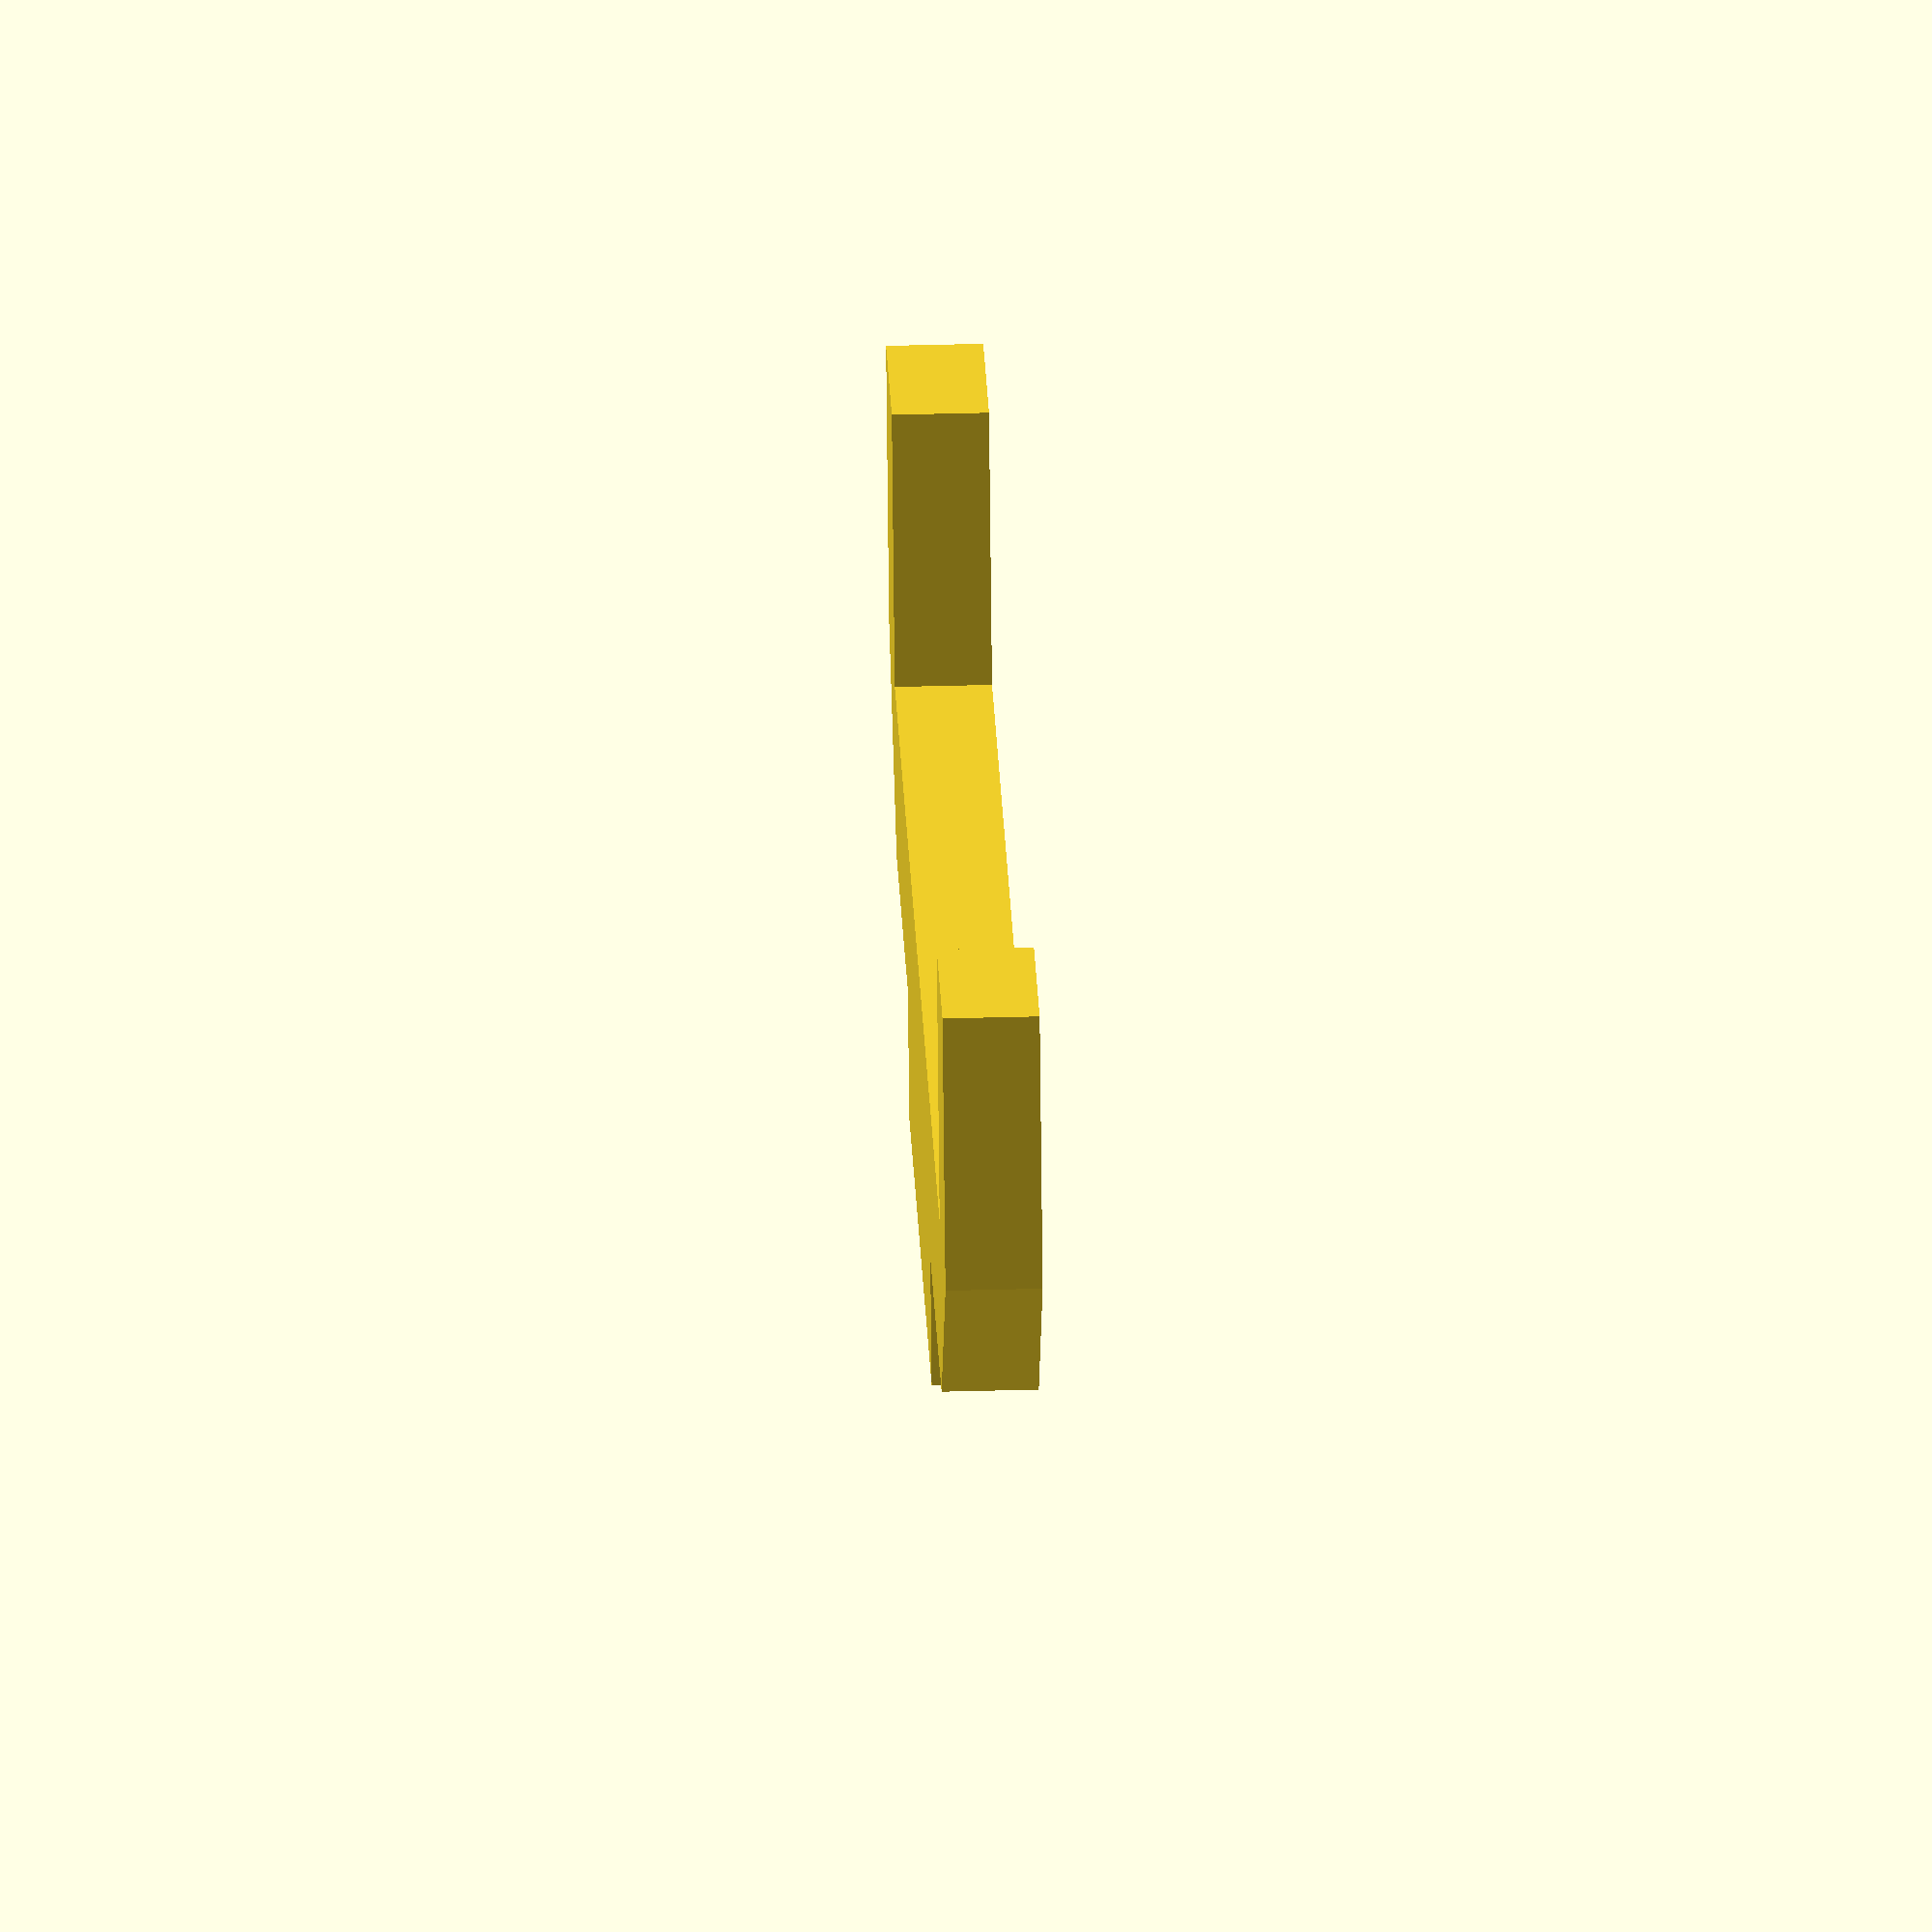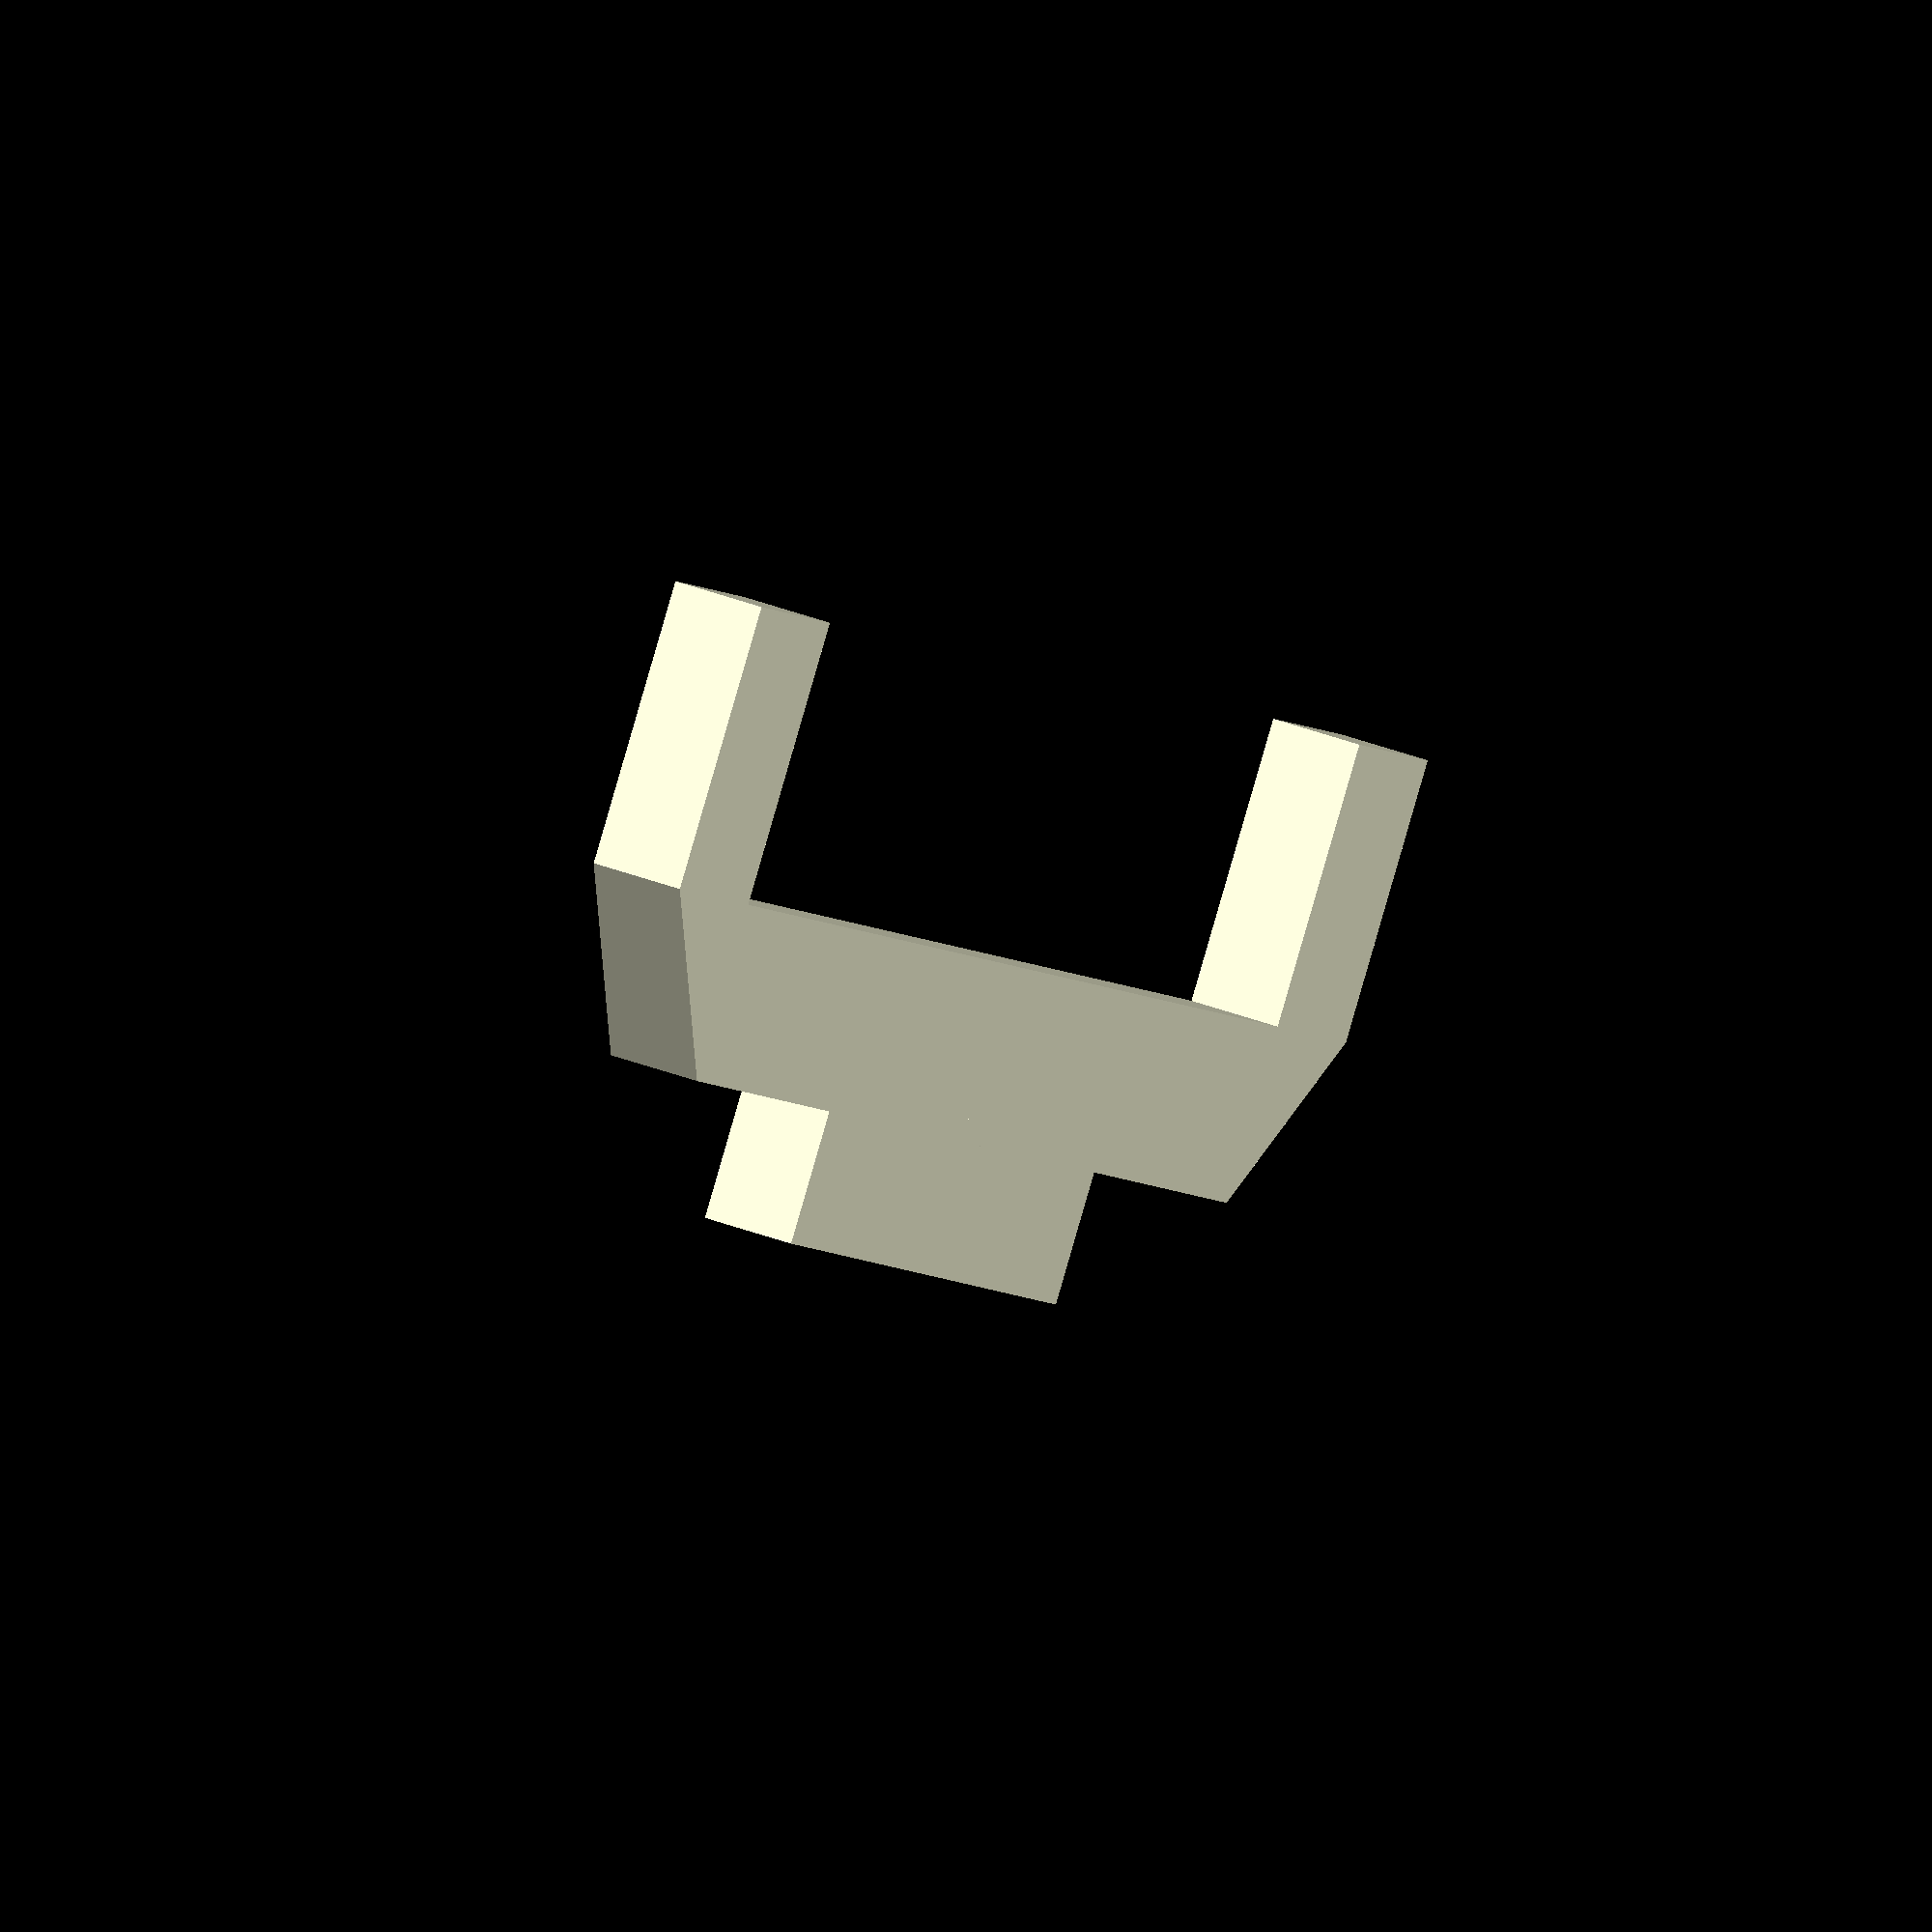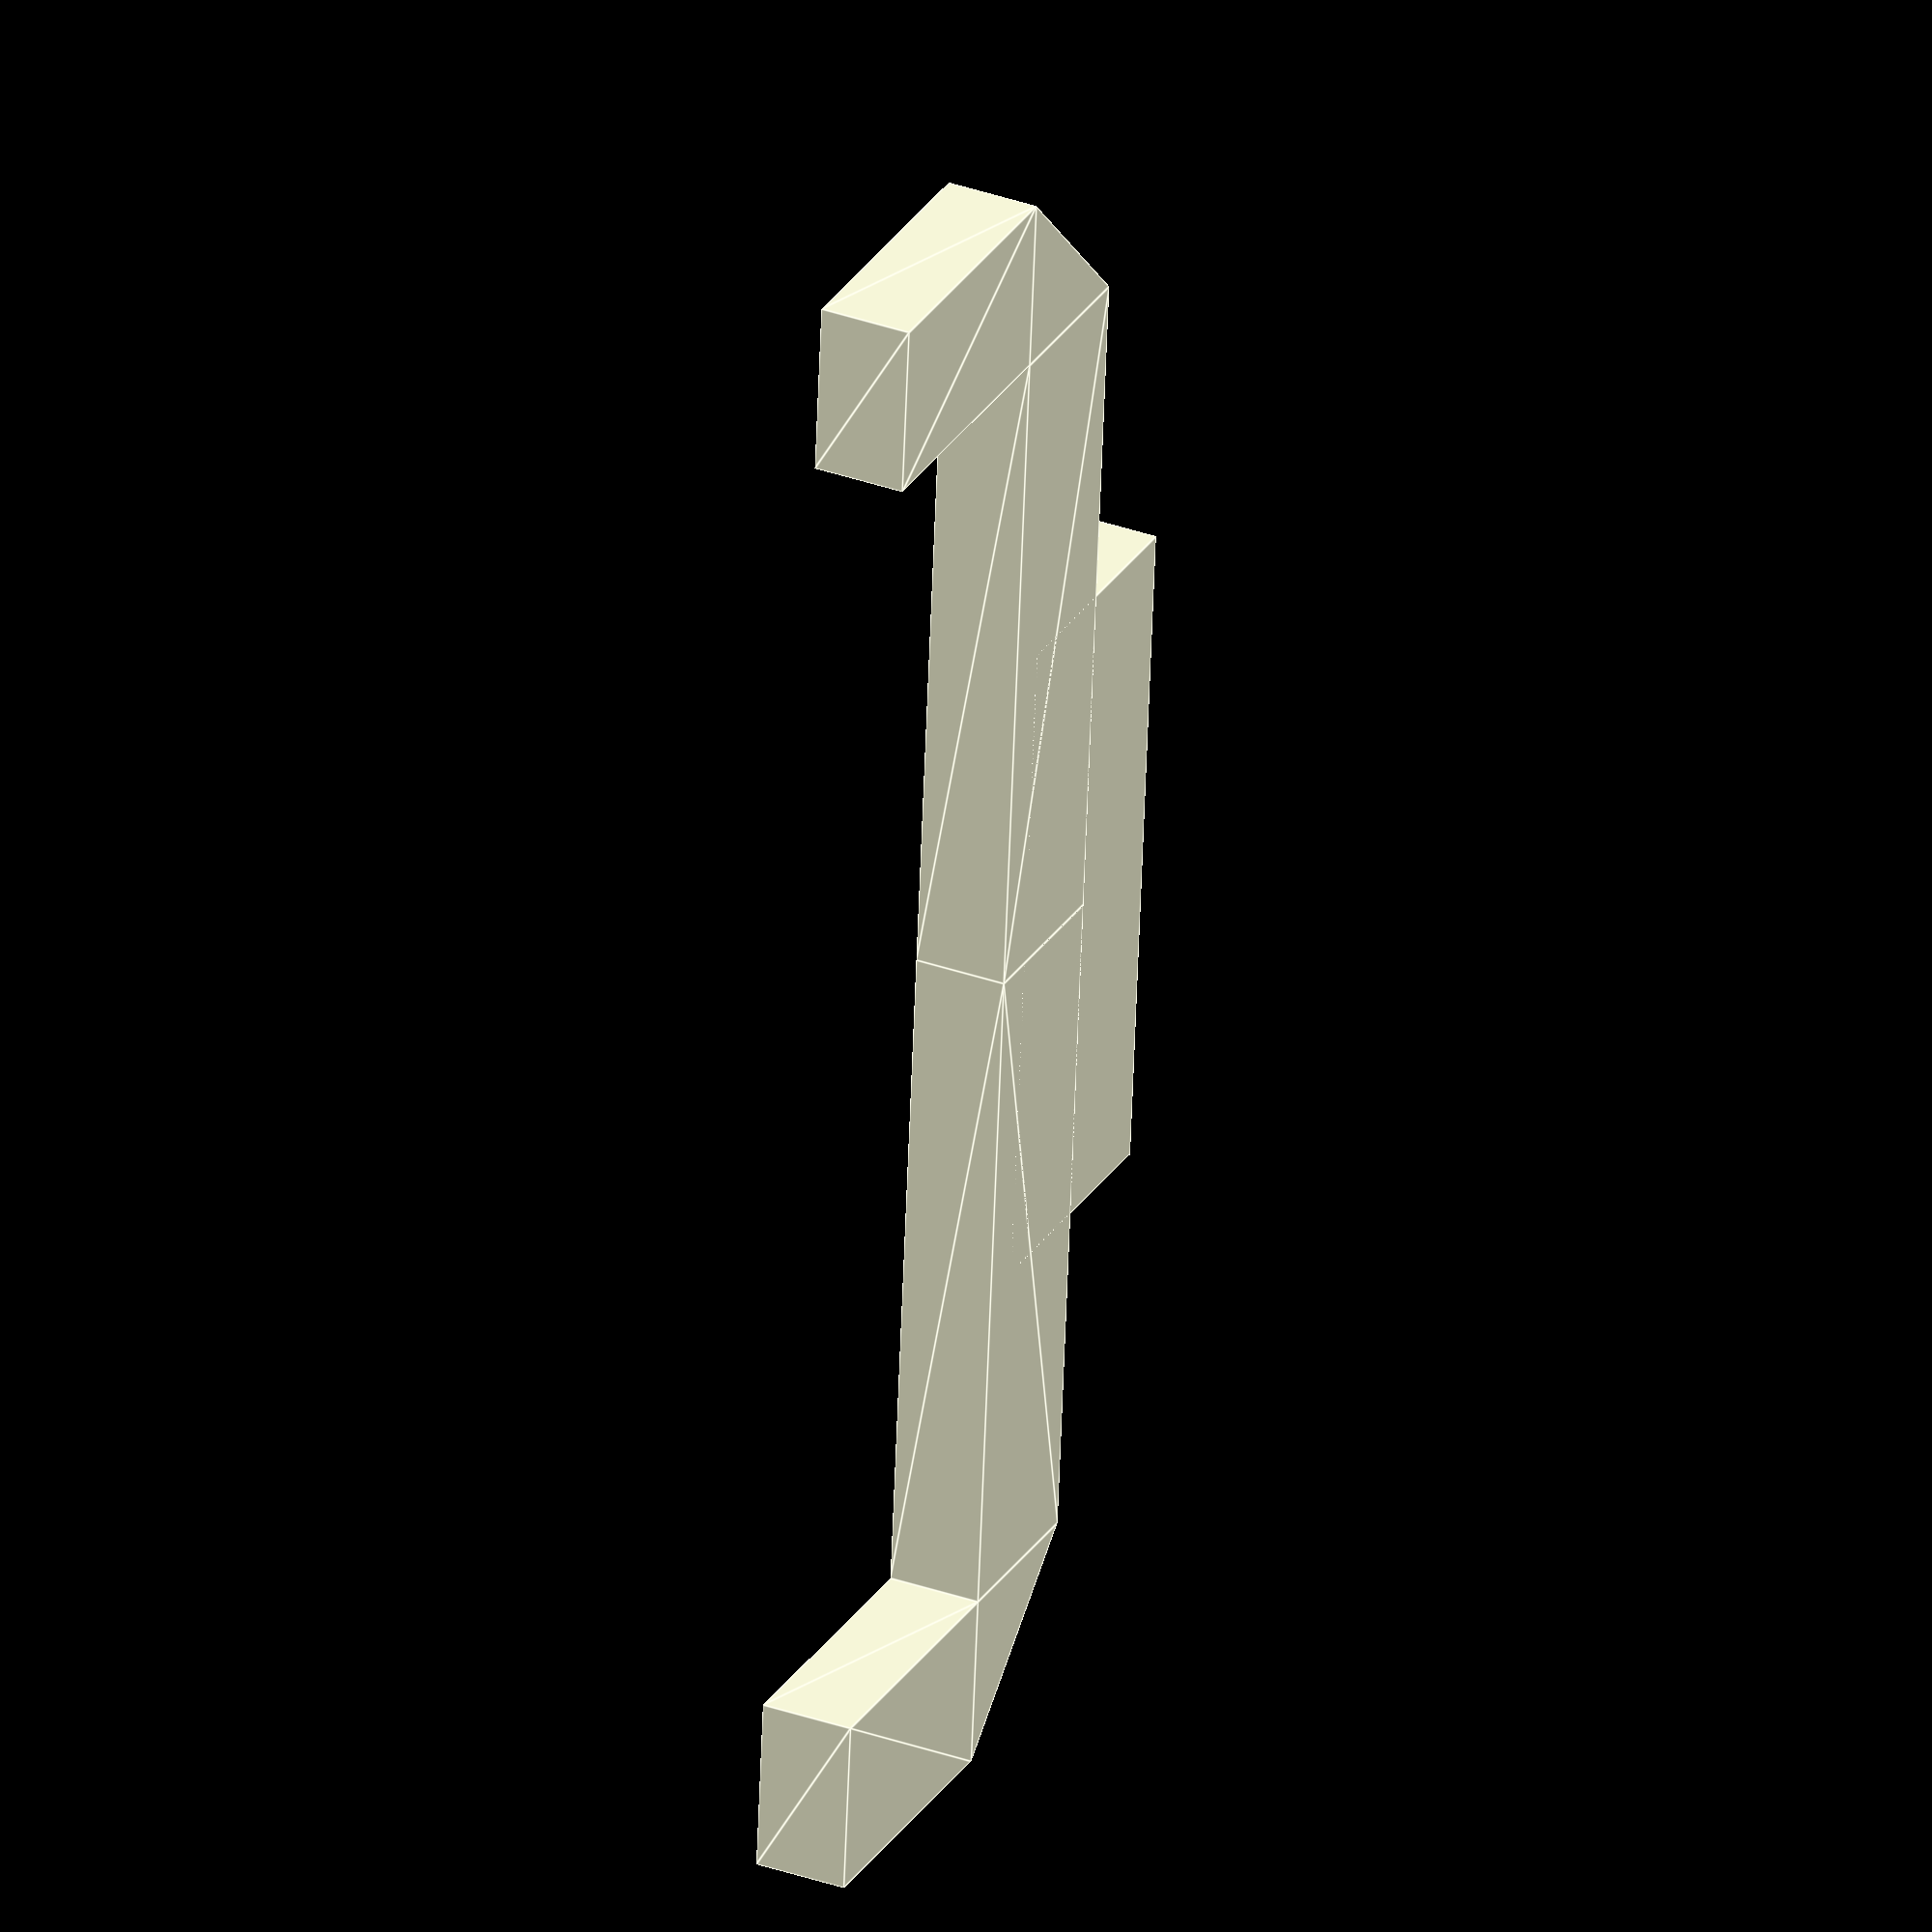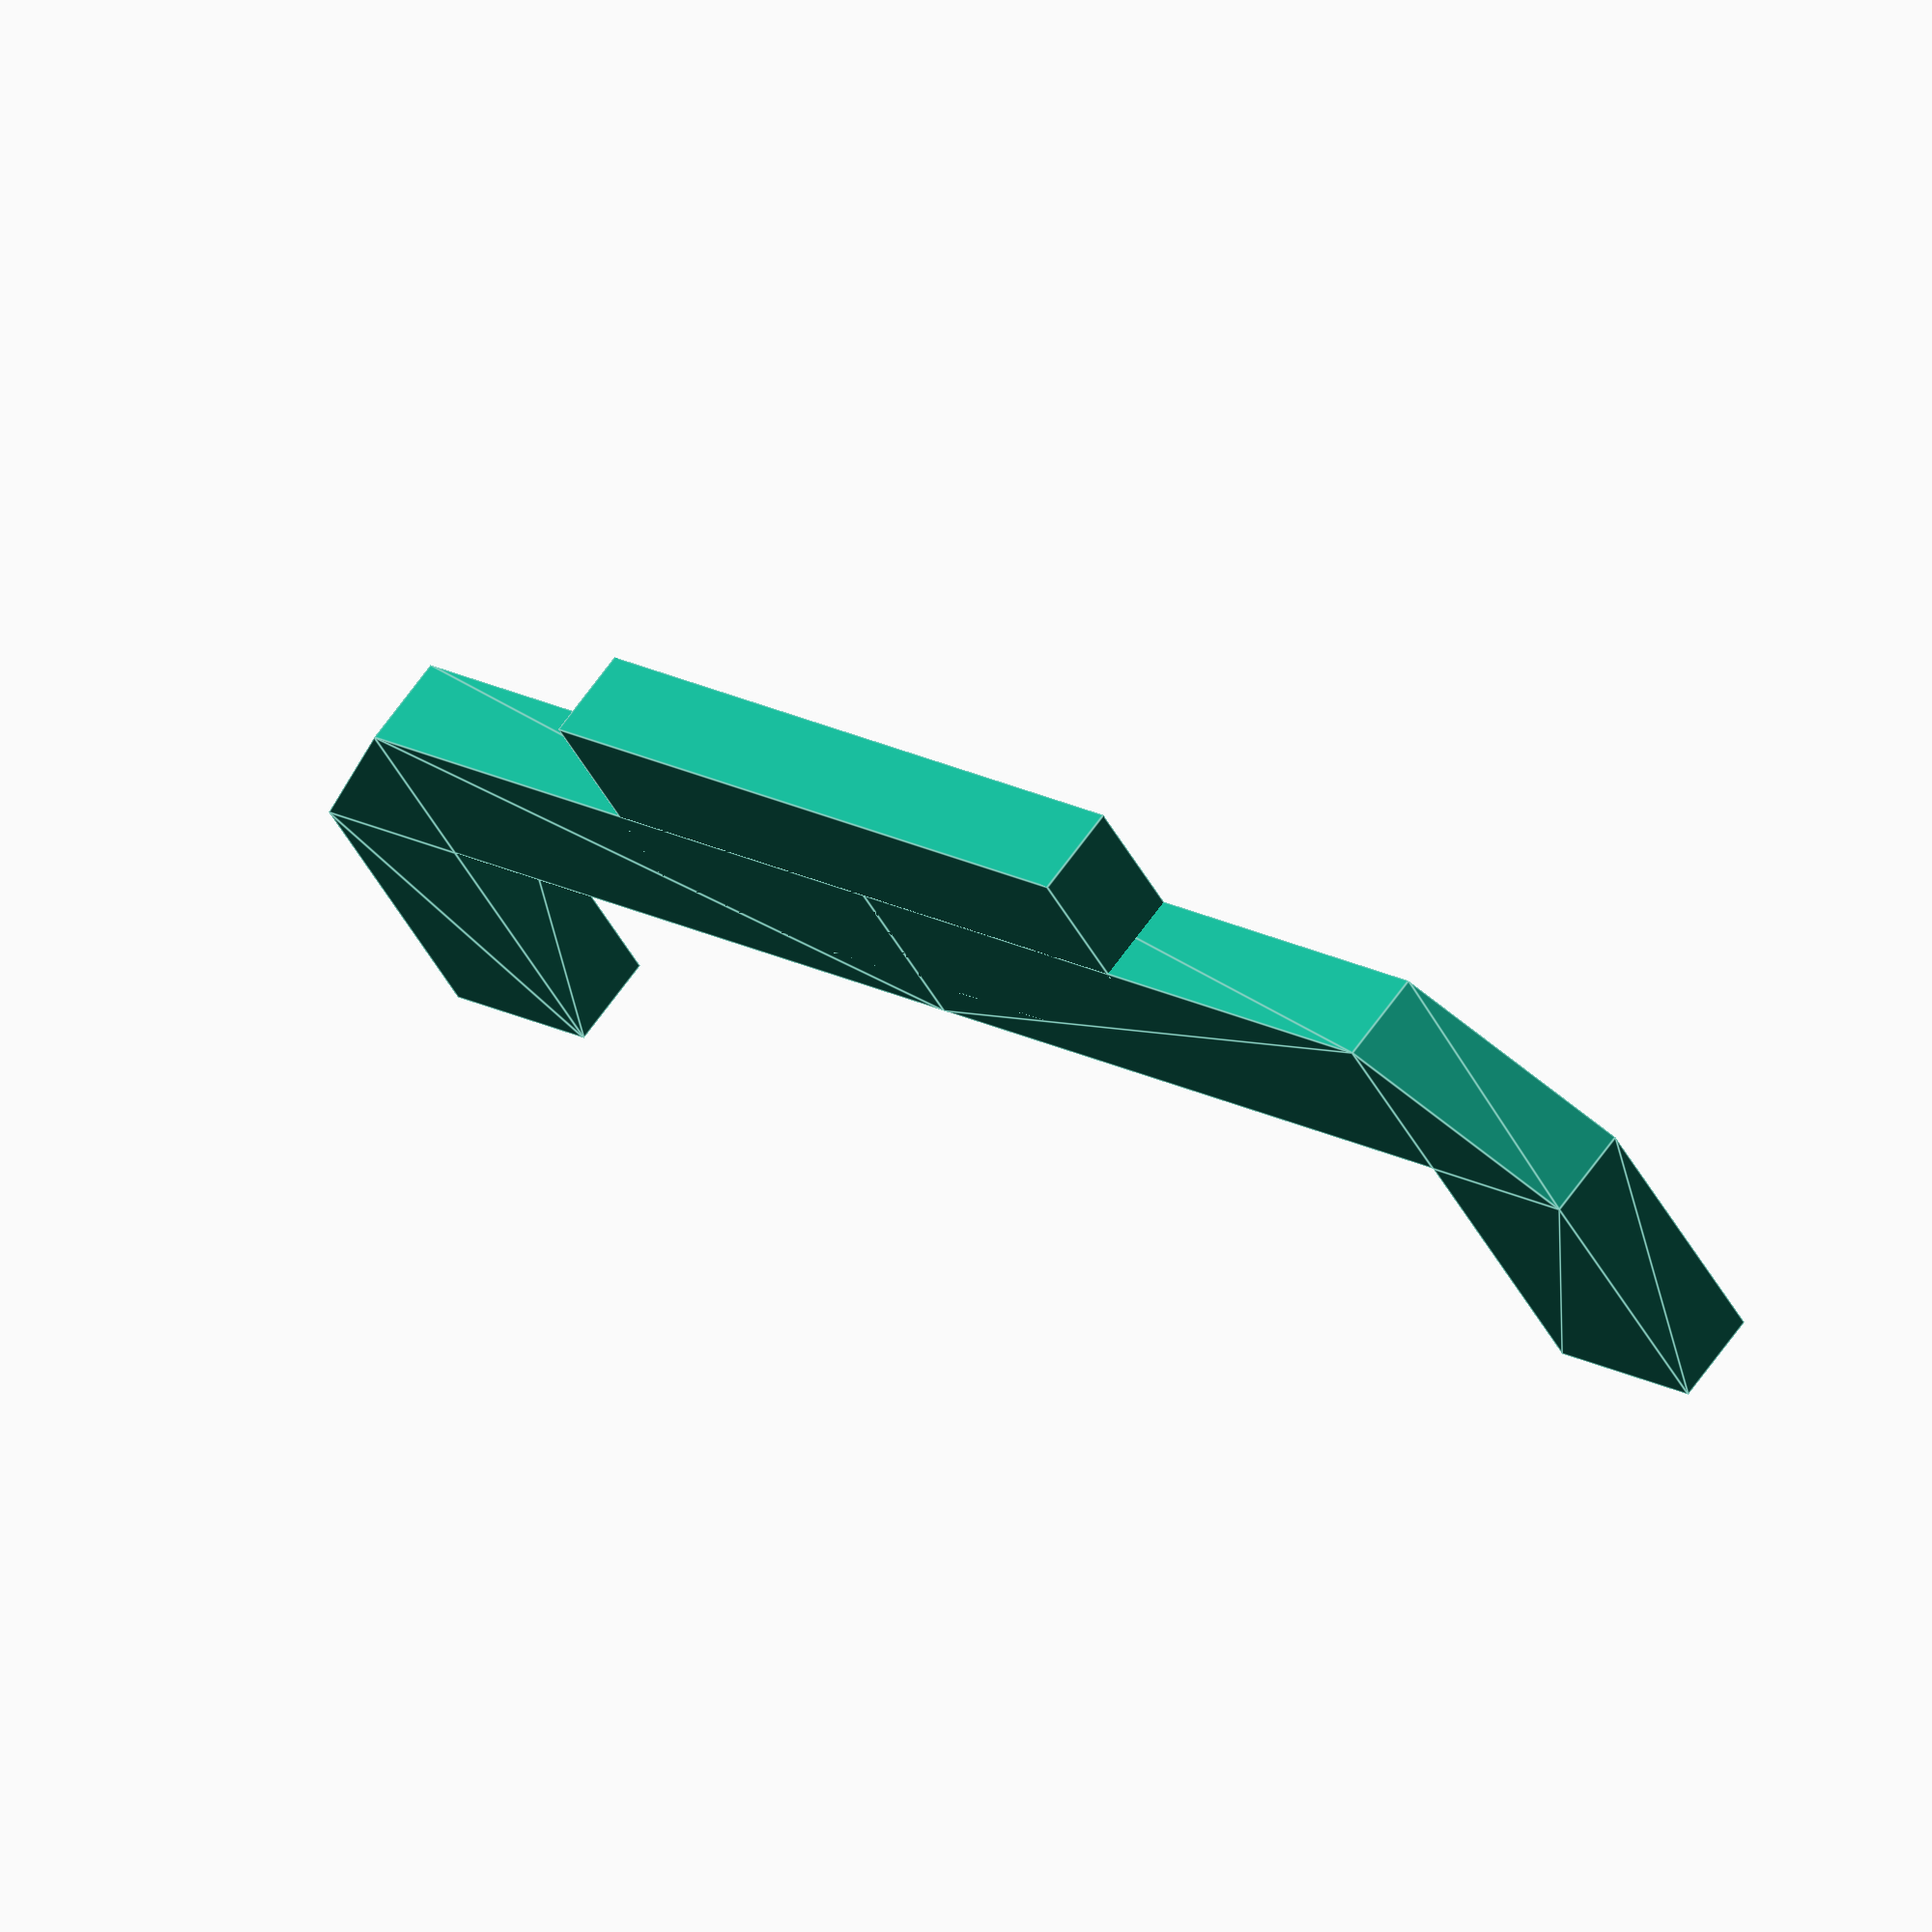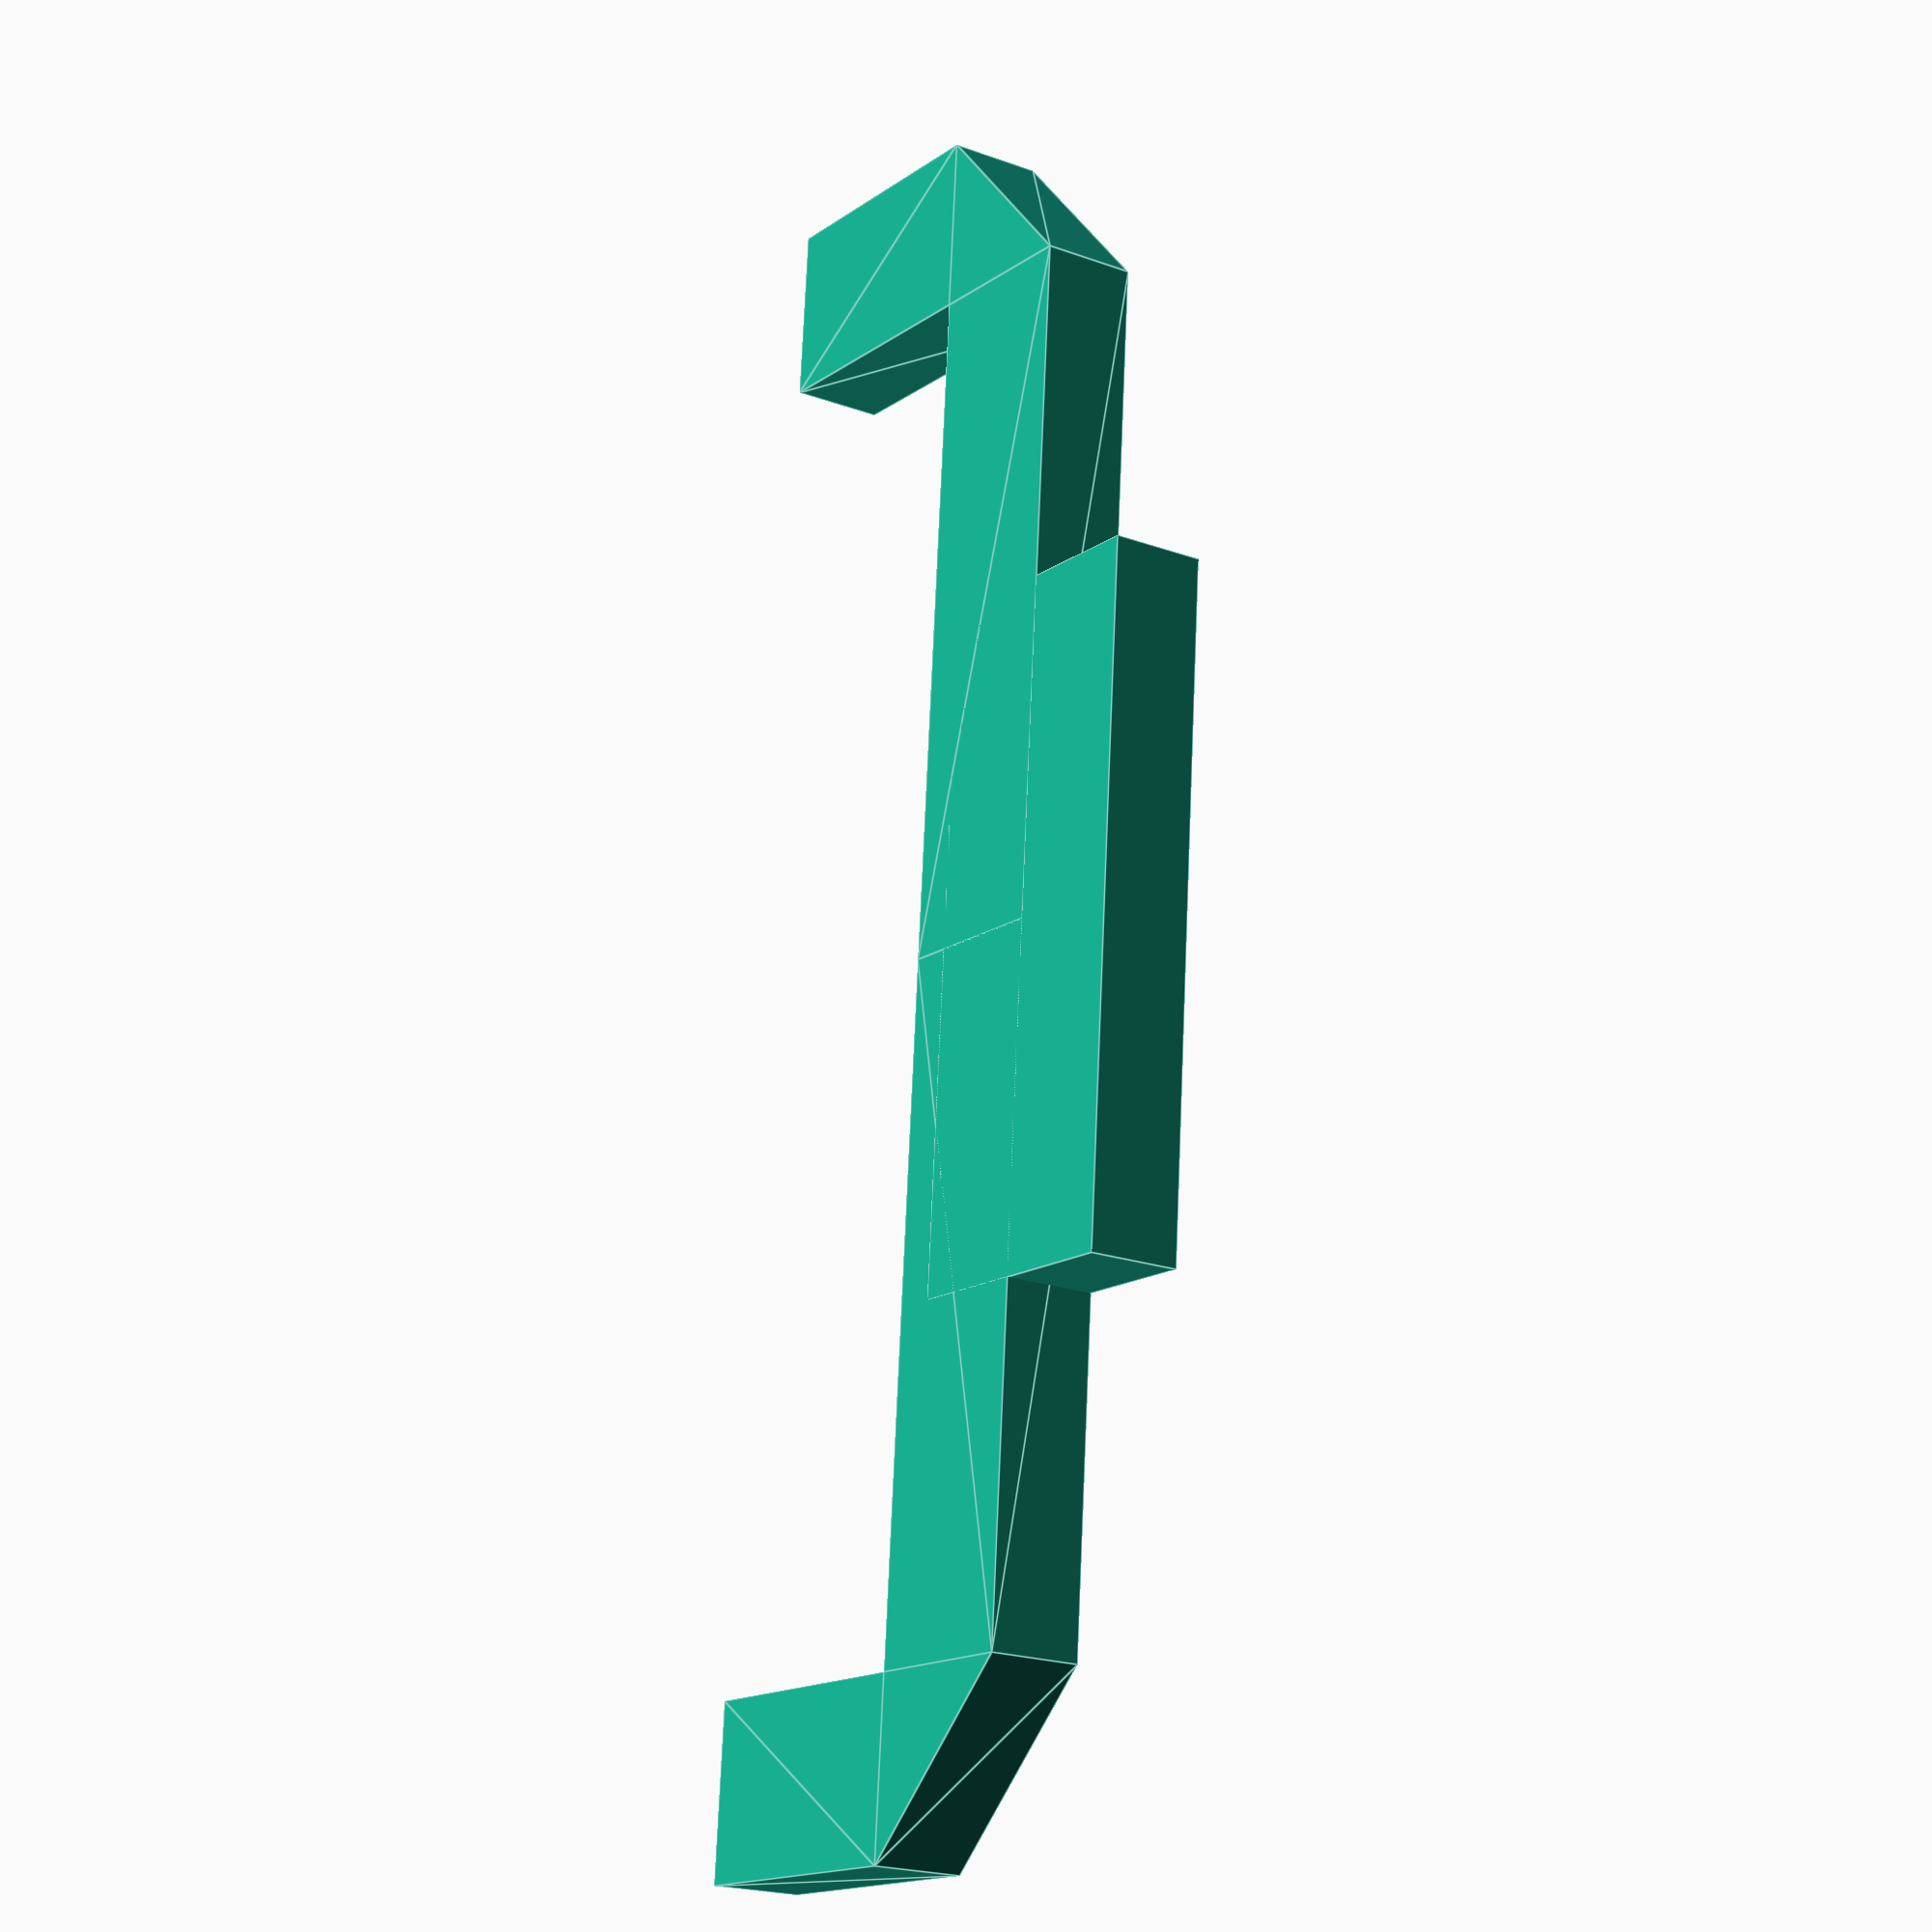
<openscad>
/**
 * A phone holder that is lodged into the CD tray of the car's dashboard.
 */

// Figuring out the pinch is the hard part. Different cases have different
// levels of squishy.
pinch=0.5;
// Phone width needs to be measured down to a 10th of a milimeter.
phoneWidth=82 - pinch;
phoneThickness=16;
phoneWidth=78 - pinch;
phoneHeight=phoneWidth * 16 / 10;
phoneArmWidth=10;
phoneArmGraspThickness = 10;
phoneArmDepth=phoneThickness + phoneArmGraspThickness;
cdTrayWidth=phoneWidth / 2;
// Measured at 5.30, but 5.00 on a slot that fits there rather well.
cdTrayHeight=5.3;
cdTrayDepth=15;

module cdTraySlot() {
  cube([
    cdTrayWidth,
    cdTrayDepth,
    cdTrayHeight,
  ], center=true);
}

module clawArm() {
  translate([0, 0, cdTrayHeight / -2])
    linear_extrude(cdTrayHeight)
    polygon([
      [0, 0],
      [phoneWidth / 2, 0],
      [phoneWidth / 2 + phoneArmWidth, phoneArmWidth],
      [phoneWidth / 2 + phoneArmWidth, phoneArmDepth],
      [phoneWidth / 2, phoneArmDepth],
      [phoneWidth / 2, phoneArmWidth],
      [0, phoneArmWidth],
      [0, 0],
    ]);
}

module claws() {
  clawArm();
  rotate([0, 180, 0])
    clawArm();
}

cdTraySlot();

claws();

</openscad>
<views>
elev=320.0 azim=17.9 roll=268.1 proj=o view=solid
elev=145.1 azim=143.2 roll=62.3 proj=o view=solid
elev=146.1 azim=94.8 roll=244.2 proj=o view=edges
elev=294.3 azim=212.6 roll=215.3 proj=o view=edges
elev=20.4 azim=274.4 roll=56.0 proj=p view=edges
</views>
